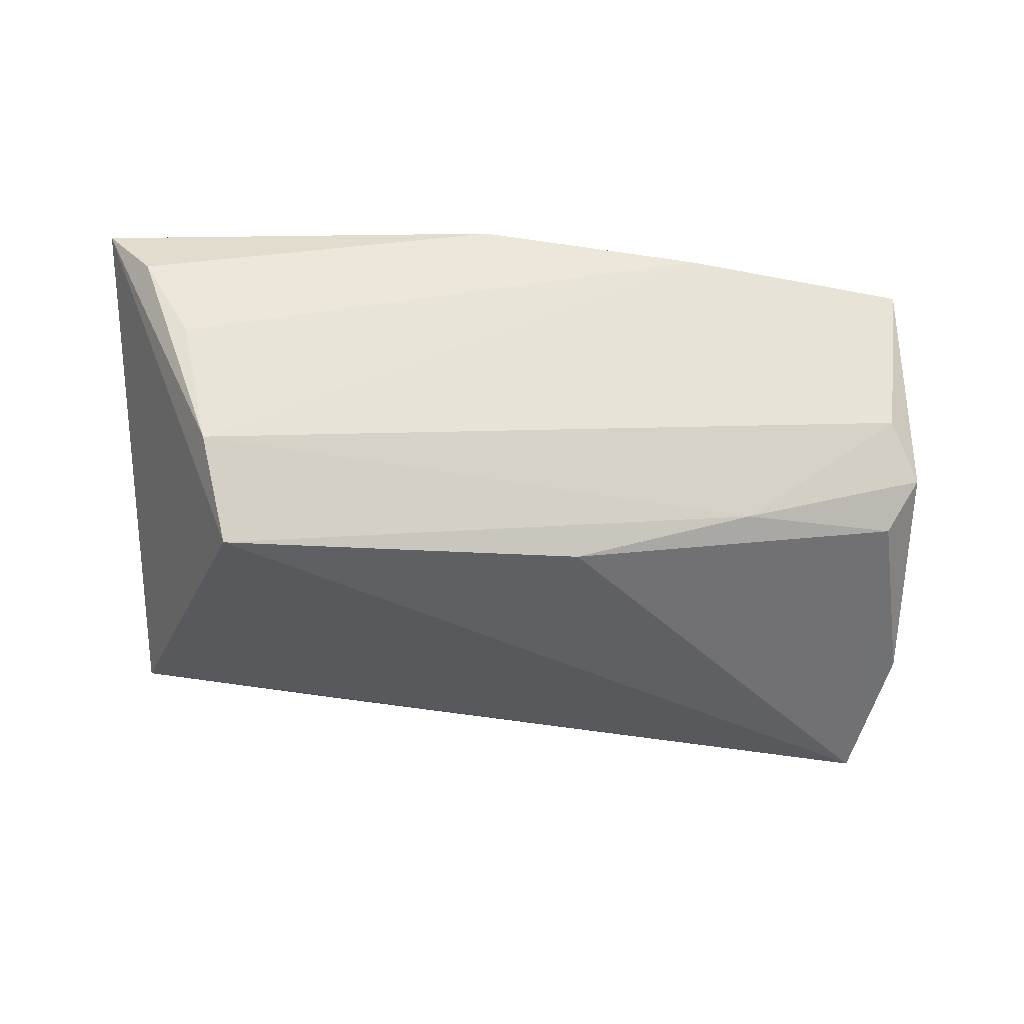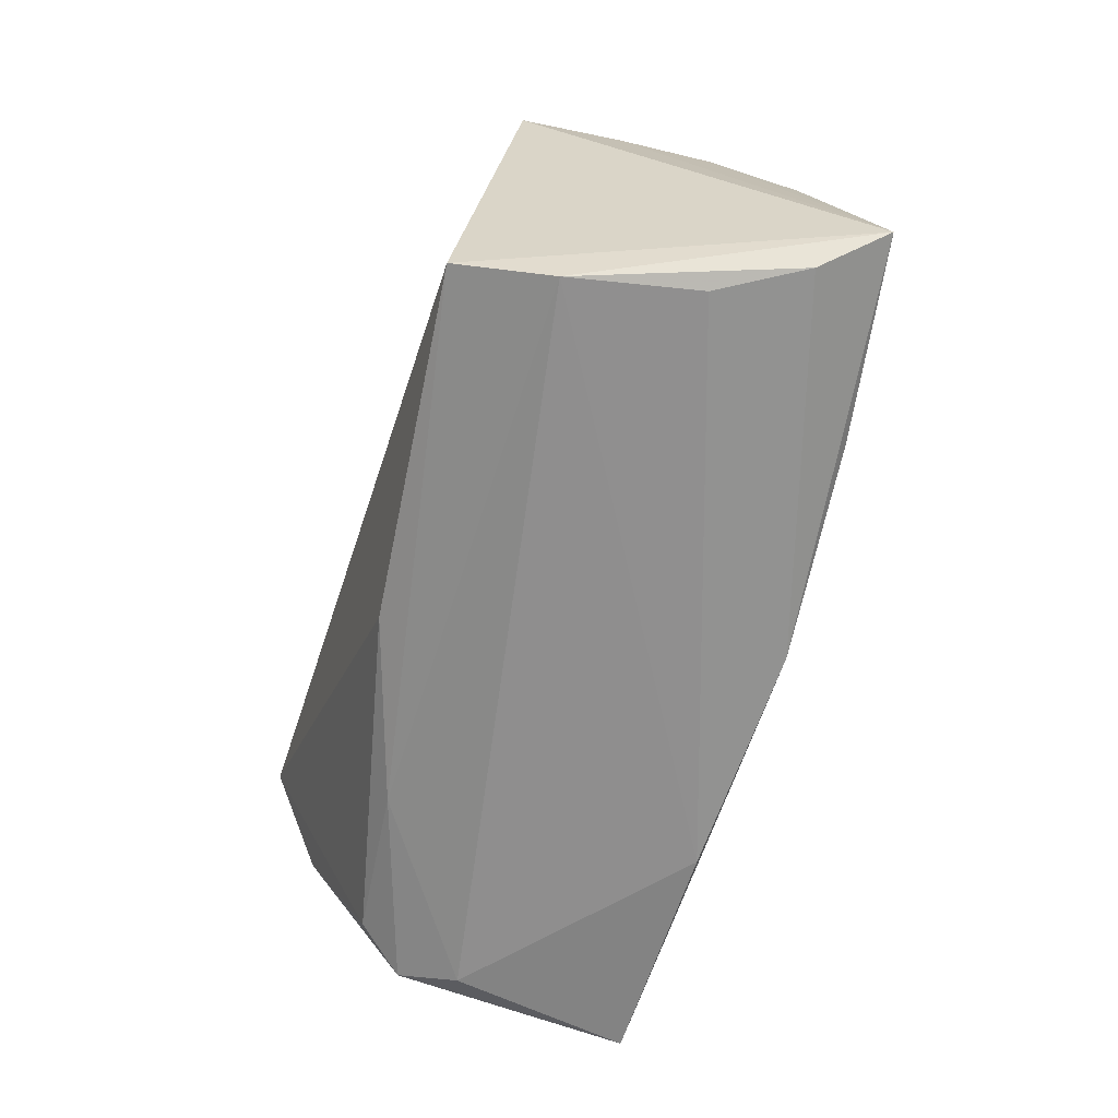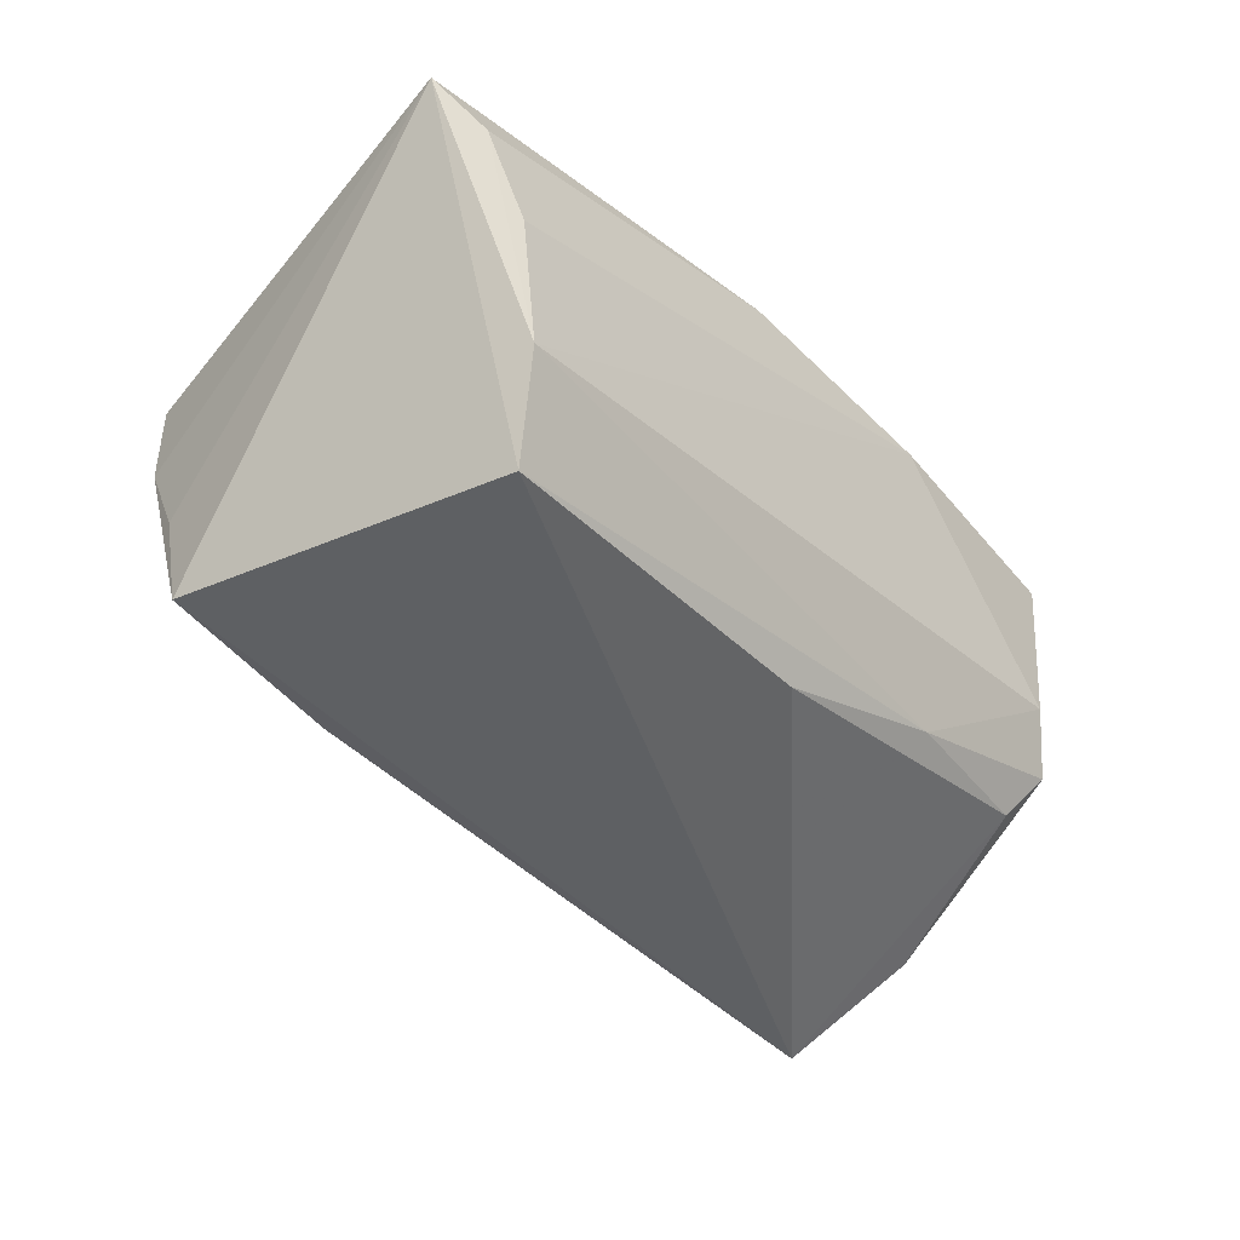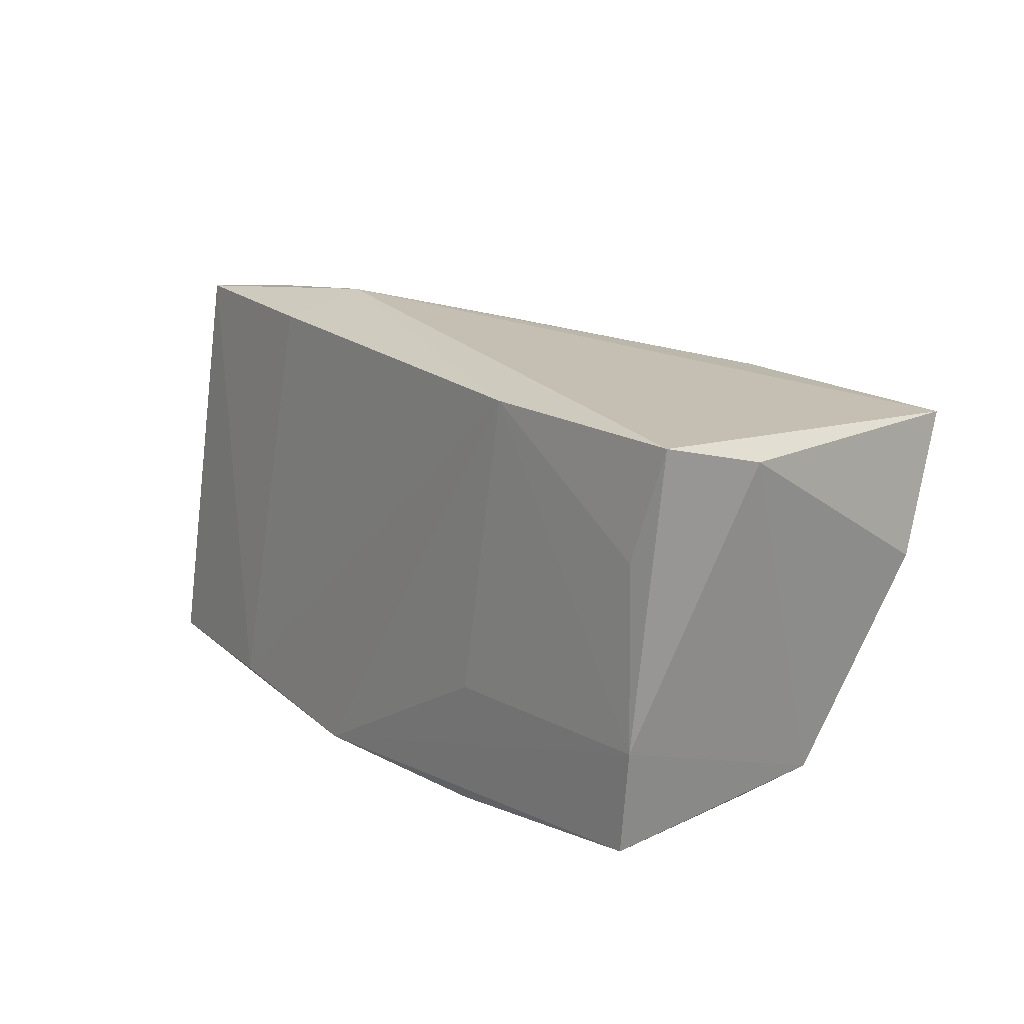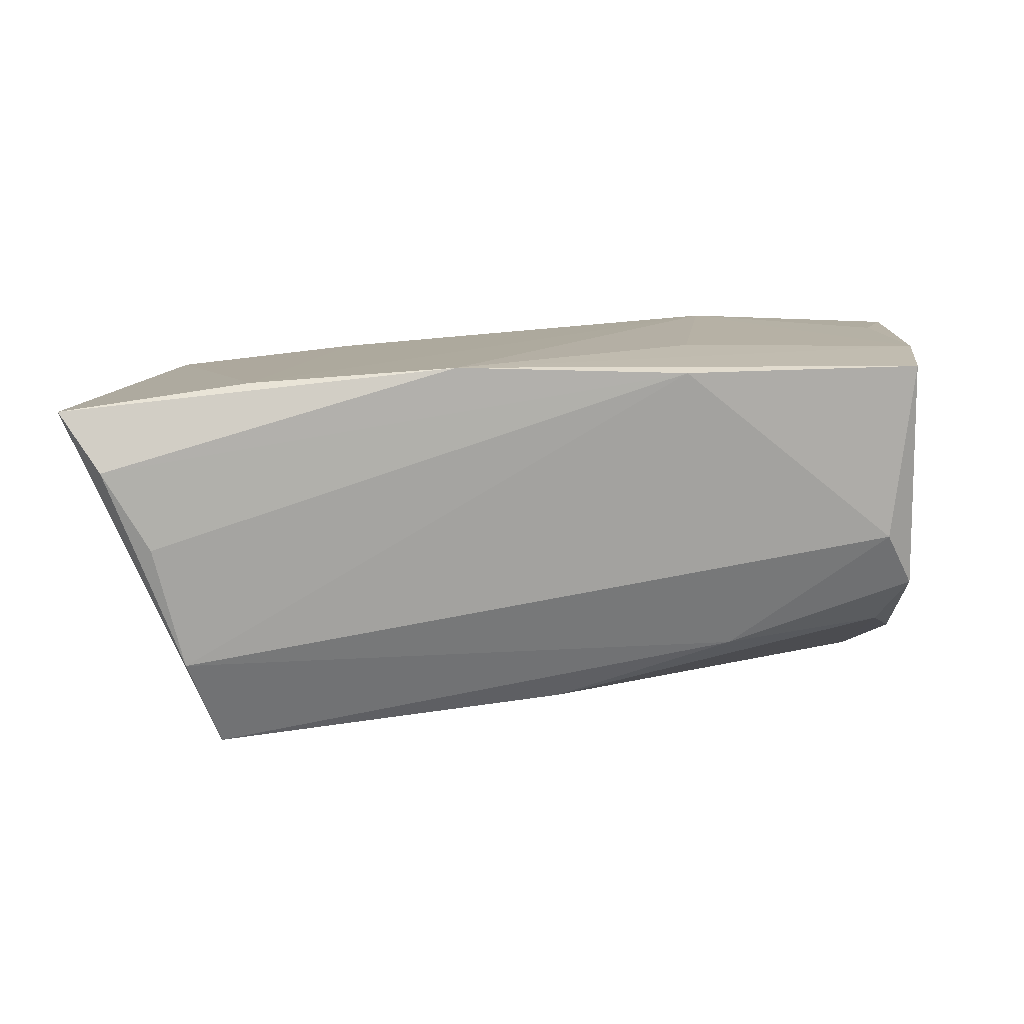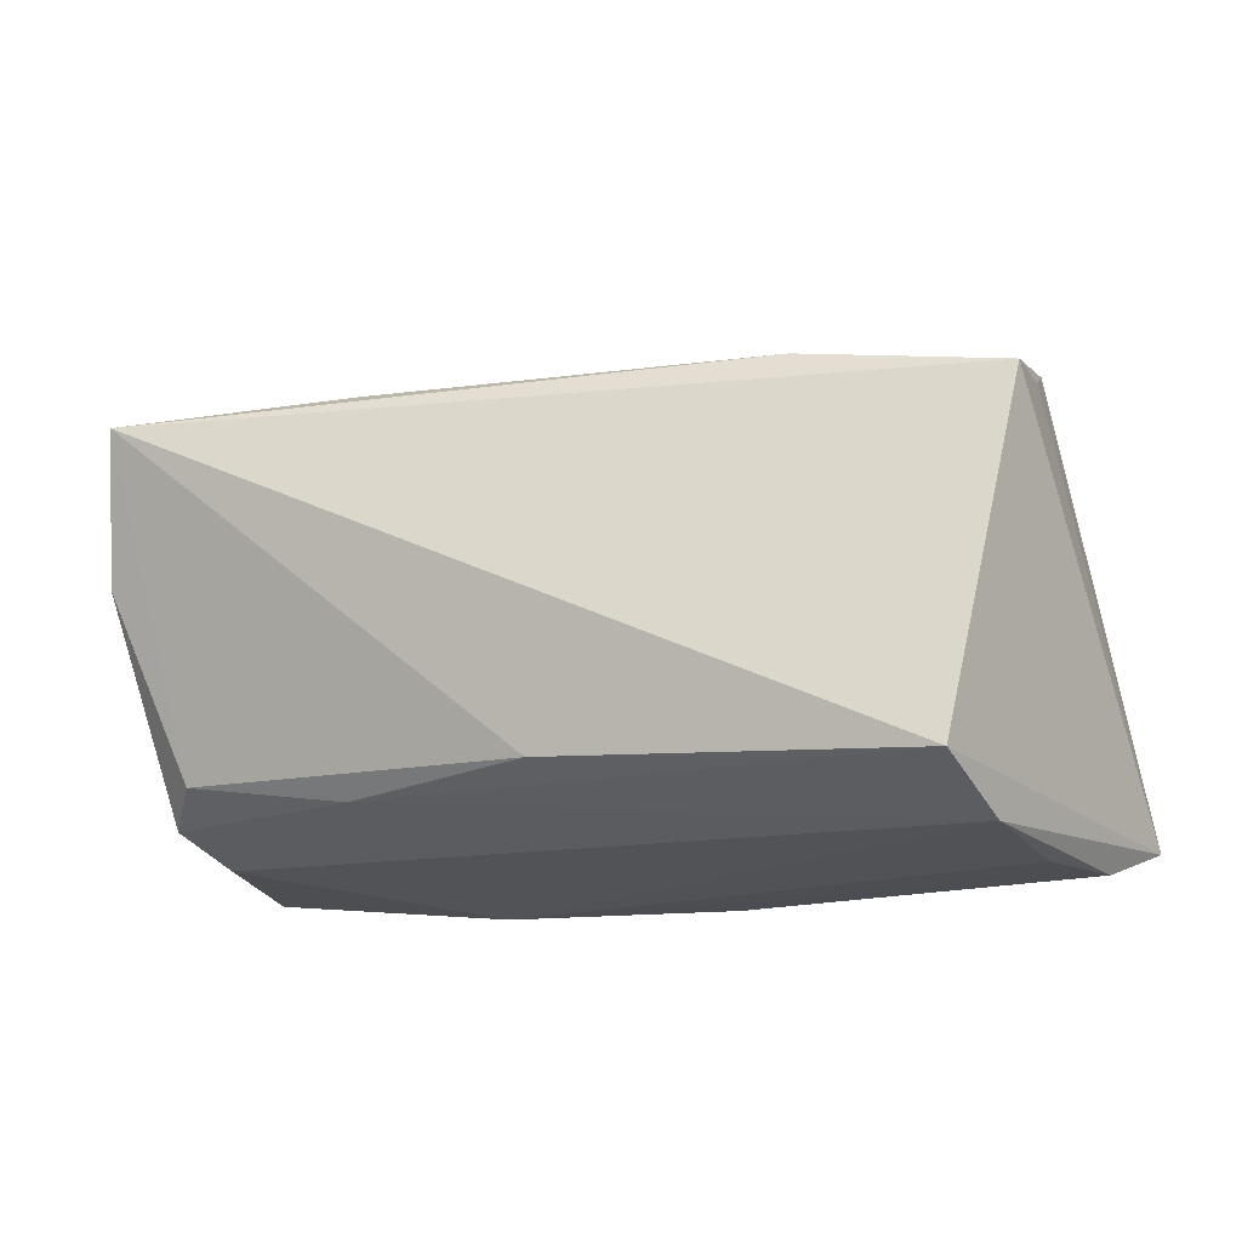
<metadata>
{"format":"obj","ext":"obj","renderer":"f3d","projection":"perspective","resolution":1024,"background":"white","views":[{"elev":-35.4,"azim":-9.6,"up":"+Z"},{"elev":-66.3,"azim":-107.6,"up":"+Y"},{"elev":-45.7,"azim":-47.5,"up":"+Z"},{"elev":14.0,"azim":51.4,"up":"+Y"},{"elev":11.9,"azim":-3.2,"up":"+Z"},{"elev":-16.6,"azim":-165.5,"up":"+Y"}]}
</metadata>
<code>
v 0.04501 -0.01753 -0.01217
v -0.04709 0.01945 -0.02082
v -0.04791 0.02162 -0.008358
v 0.0495 -0.0125 0.02239
v 0.05497 0.01902 0.009301
v 0.05377 0.02193 0.02172
v -0.03374 -0.02499 0.02004
v 0.0272 0.02313 0.02268
v 0.04974 0.01946 -0.02594
v -0.02118 0.02966 0.008957
v -0.03885 -0.02112 -0.02594
v -0.04595 -0.02765 0.0001451
v -0.04759 0.02705 0.003477
v 0.02269 0.02204 -0.02172
v -0.00911 -0.02762 0.02203
v 0.05203 0.003416 -0.01888
v 0.01855 -0.02765 0.02119
v 0.02556 -0.0206 -0.01427
v 0.04719 -0.02484 0.02148
v -0.04727 0.02802 0.01537
v 0.04834 -0.02117 -0.006544
v -0.02339 0.02655 0.01819
v 0.0491 0.008779 0.02236
v -0.05157 -0.02765 0.009664
v -0.05678 -0.02443 0.01665
v -0.02364 0.02272 -0.02029
v -0.04245 -0.02619 -0.01468
v 0.02055 -0.01257 0.02274
v 0.003927 -0.01865 -0.02151
v 0.04464 -0.02449 8.073e-05
f 5 9 6
f 6 9 10
f 10 8 6
f 16 9 5
f 2 9 11
f 2 11 25
f 21 16 5
f 19 30 21
f 22 8 10
f 10 20 22
f 9 2 26
f 25 20 13
f 13 26 2
f 13 20 10
f 10 26 13
f 8 22 7
f 7 20 25
f 7 22 20
f 17 24 12
f 17 30 19
f 12 24 27
f 27 17 12
f 30 17 27
f 25 11 27
f 27 24 25
f 11 9 29
f 18 21 30
f 18 27 11
f 30 27 18
f 11 29 18
f 10 9 14
f 14 26 10
f 9 26 14
f 3 2 25
f 25 13 3
f 3 13 2
f 5 6 4
f 8 28 4
f 4 21 5
f 19 21 4
f 24 17 15
f 25 24 15
f 15 7 25
f 15 28 8
f 8 7 15
f 15 17 19
f 19 4 15
f 15 4 28
f 1 18 29
f 9 16 1
f 1 29 9
f 16 21 1
f 21 18 1
f 23 6 8
f 8 4 23
f 23 4 6

</code>
